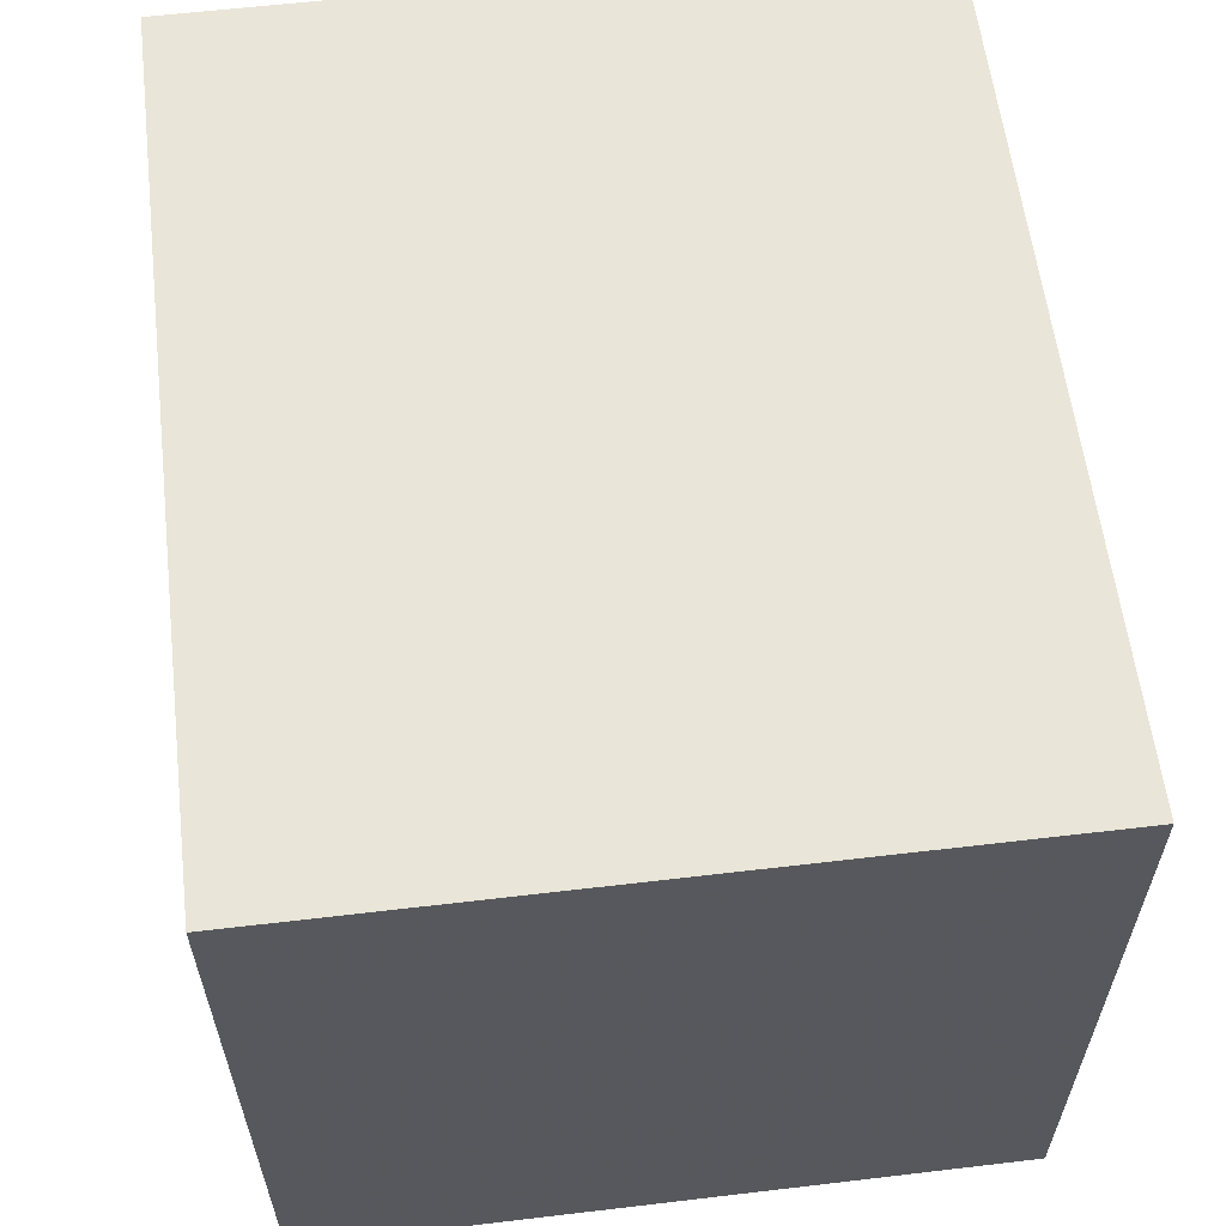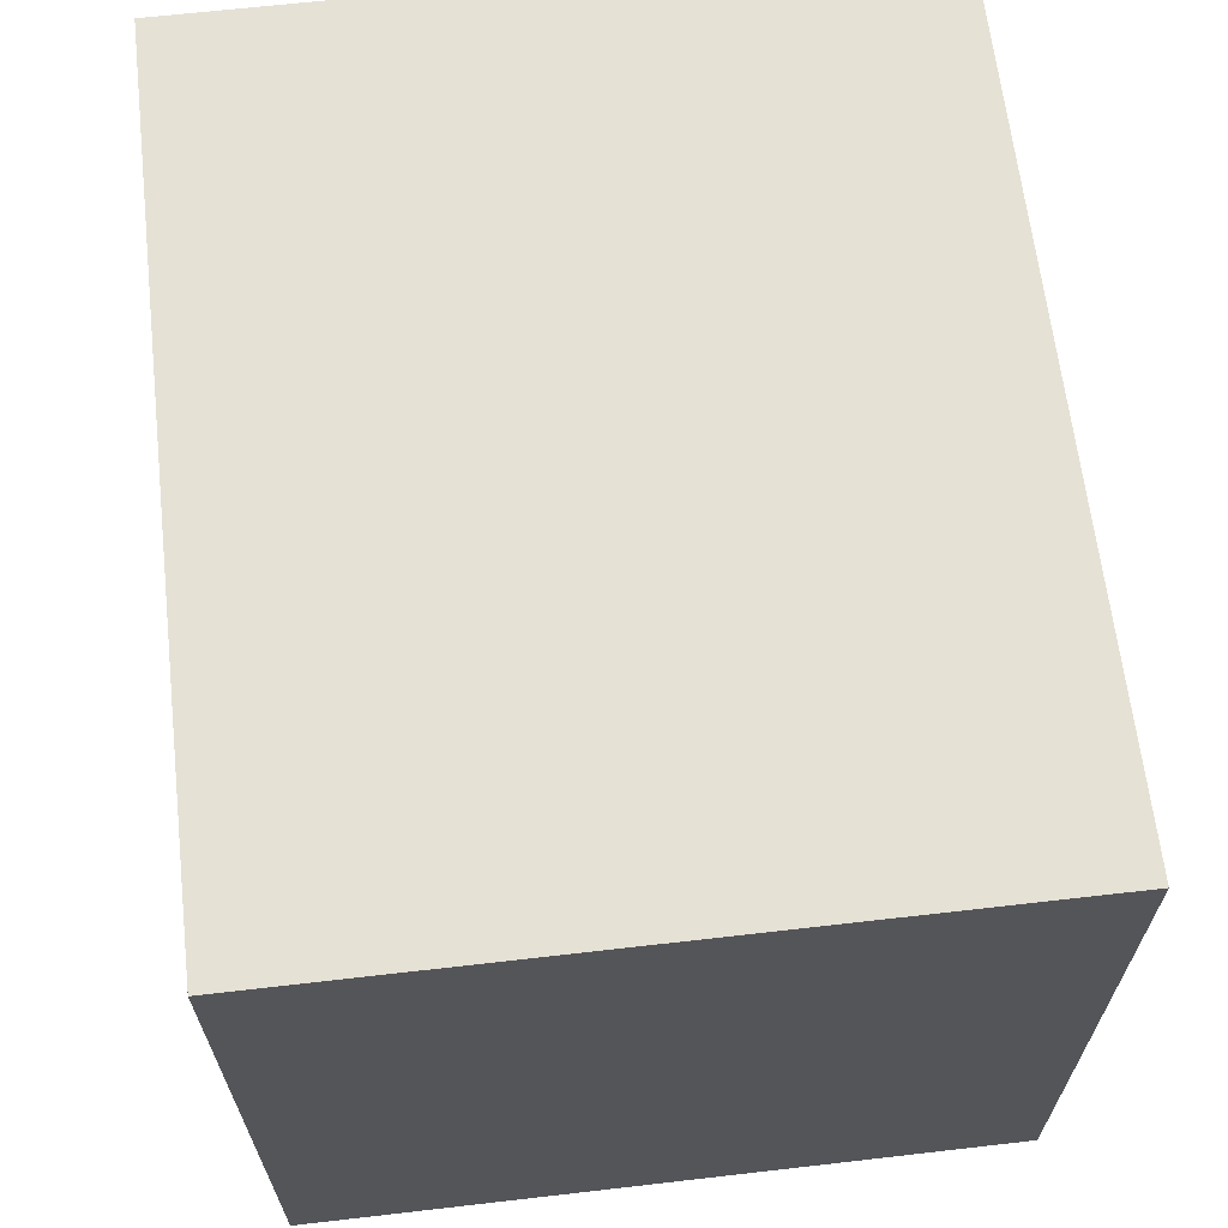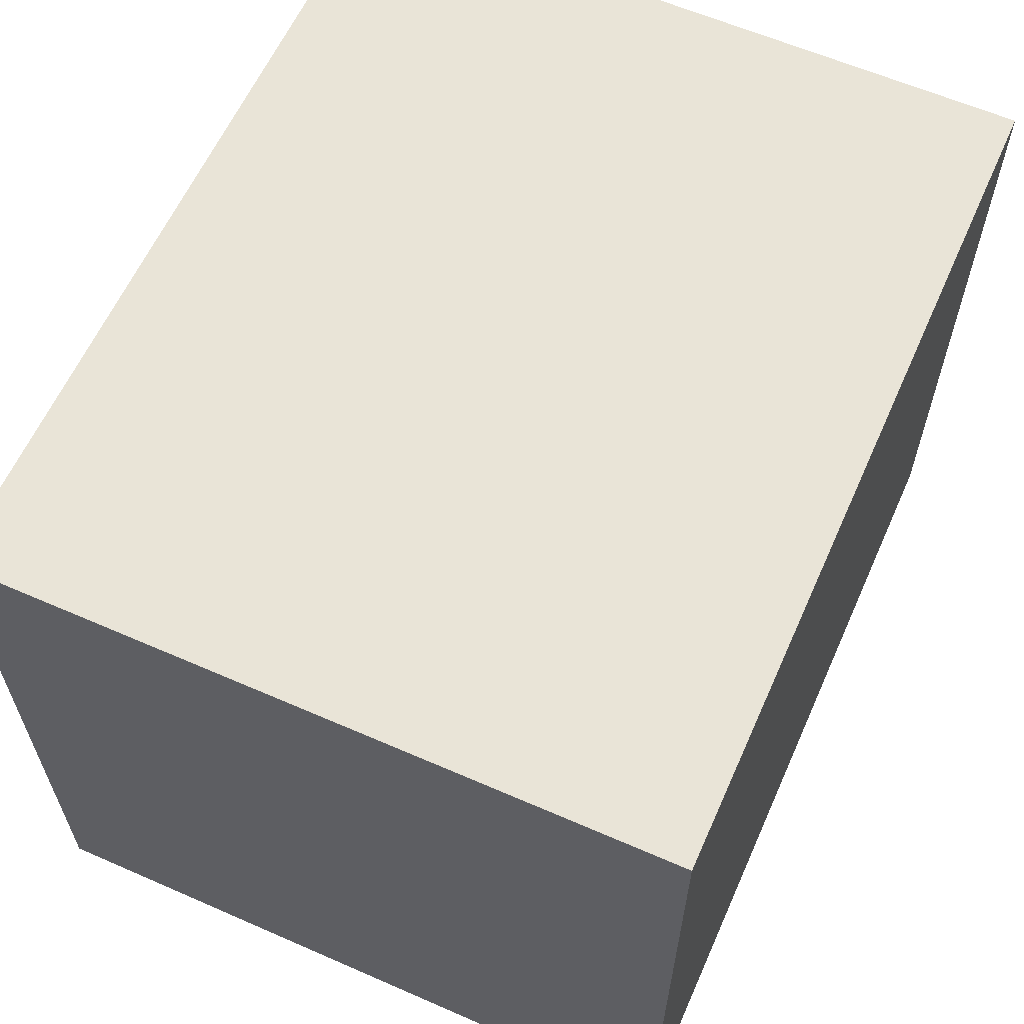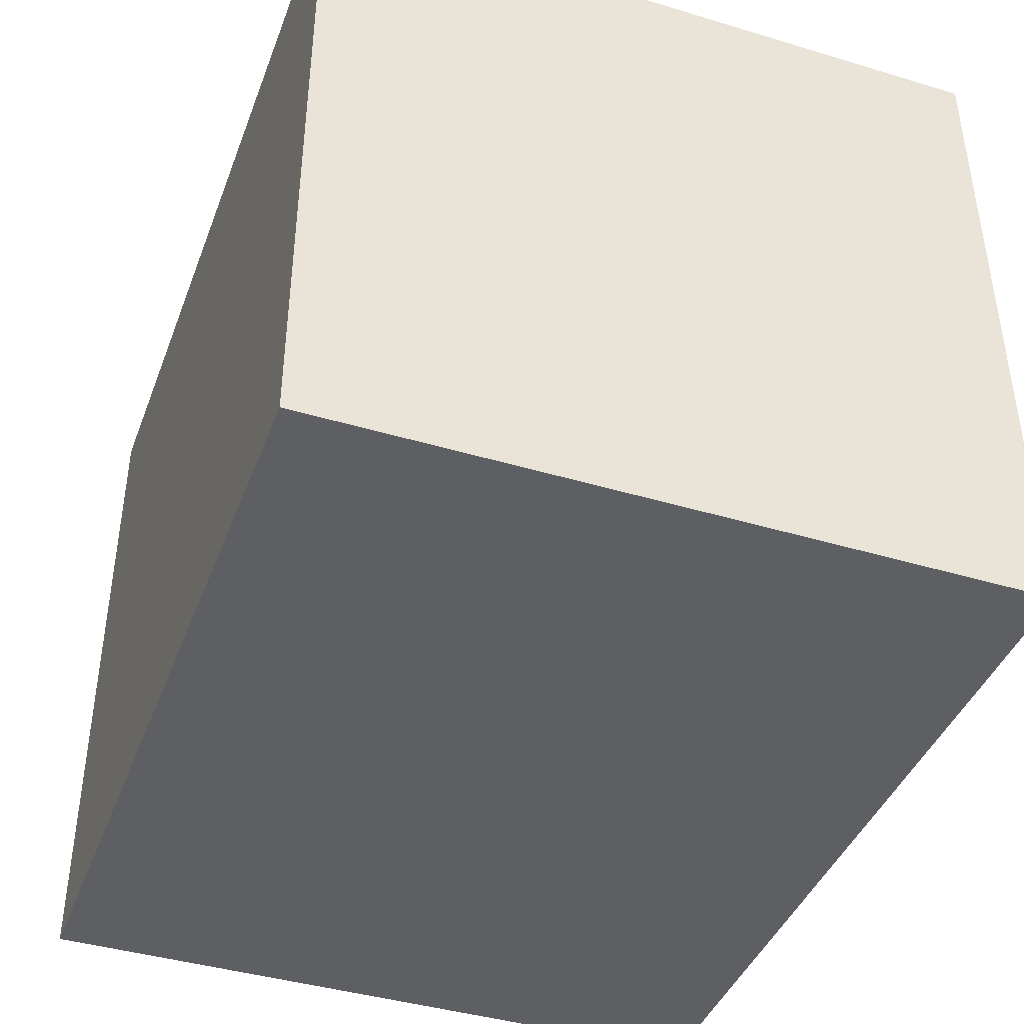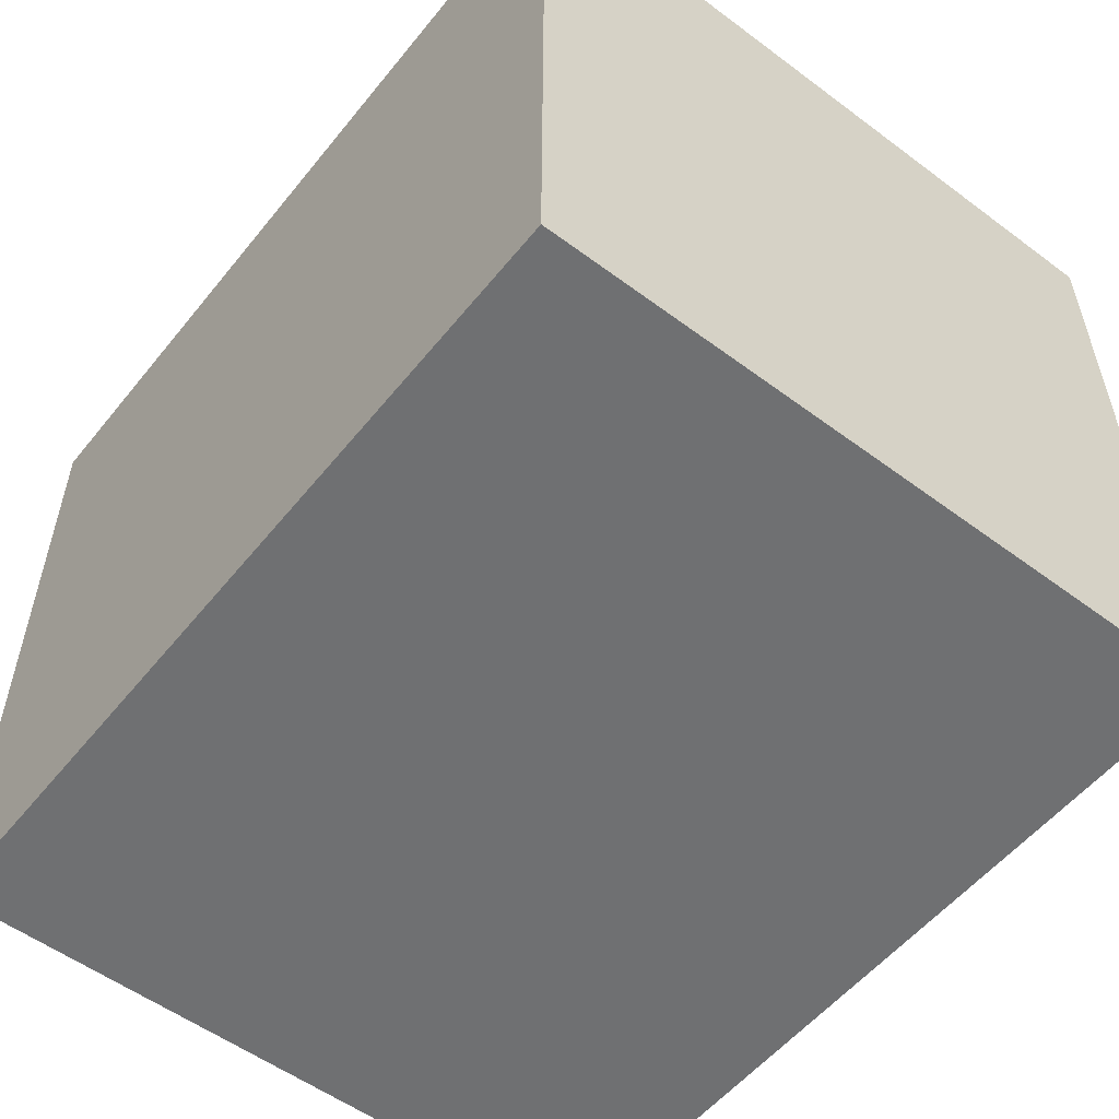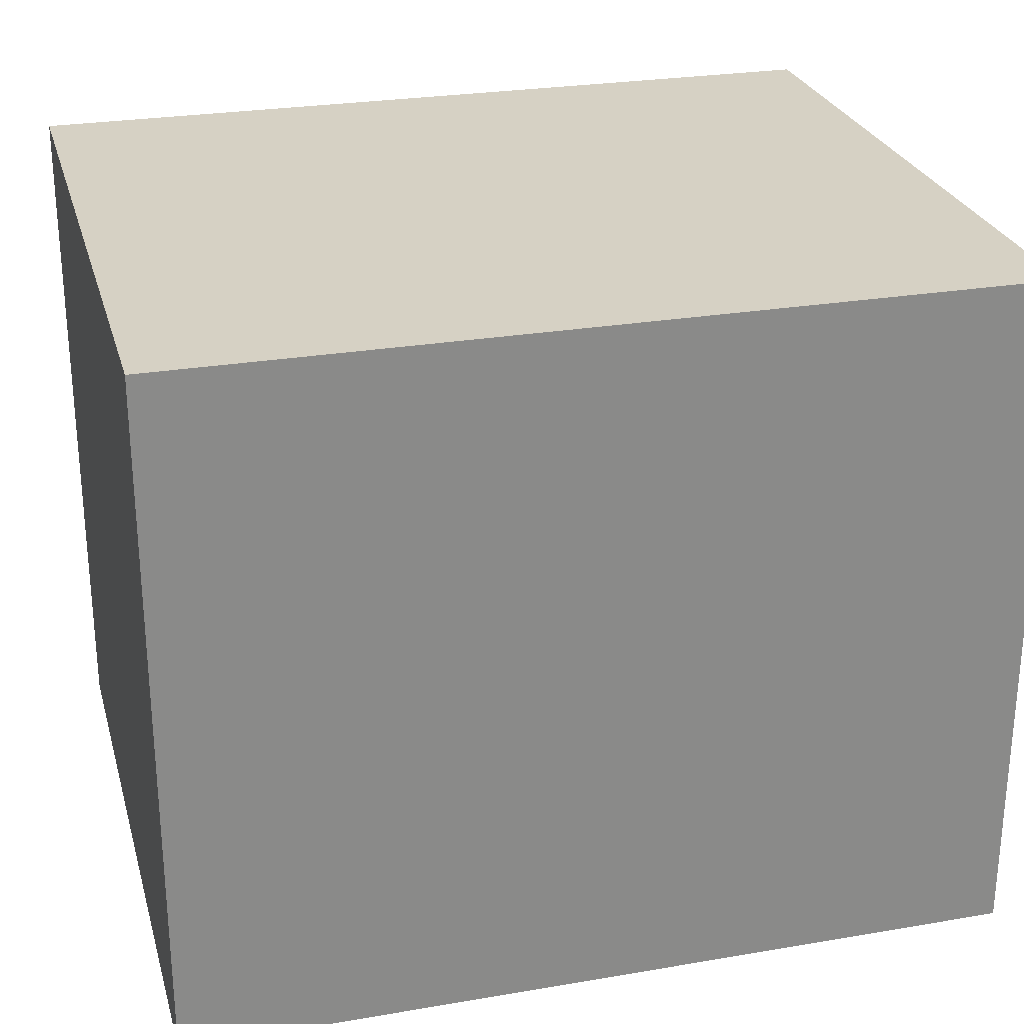
<metadata>
{"format":"obj","ext":"obj","renderer":"f3d","projection":"perspective","resolution":1024,"background":"white","views":[{"elev":59.7,"azim":83.1,"up":"+Y"},{"elev":64.9,"azim":-96.6,"up":"+Y"},{"elev":61.2,"azim":114.0,"up":"+Z"},{"elev":-41.8,"azim":70.1,"up":"+Z"},{"elev":-54.8,"azim":-128.2,"up":"+Z"},{"elev":26.6,"azim":165.1,"up":"+Y"}]}
</metadata>
<code>
o Cube.001
v 0.4139 1.874 -0.3426
v 0.4139 1.874 0.3426
v -0.4139 1.874 0.3426
v -0.4139 1.874 -0.3426
v 0.4139 2.559 -0.3426
v -0.4139 2.559 -0.3426
v -0.4139 2.559 0.3426
v 0.4139 2.559 0.3426
f 1 2 3 4
f 5 6 7 8
f 1 5 8 2
f 2 8 7 3
f 3 7 6 4
f 5 1 4 6

</code>
